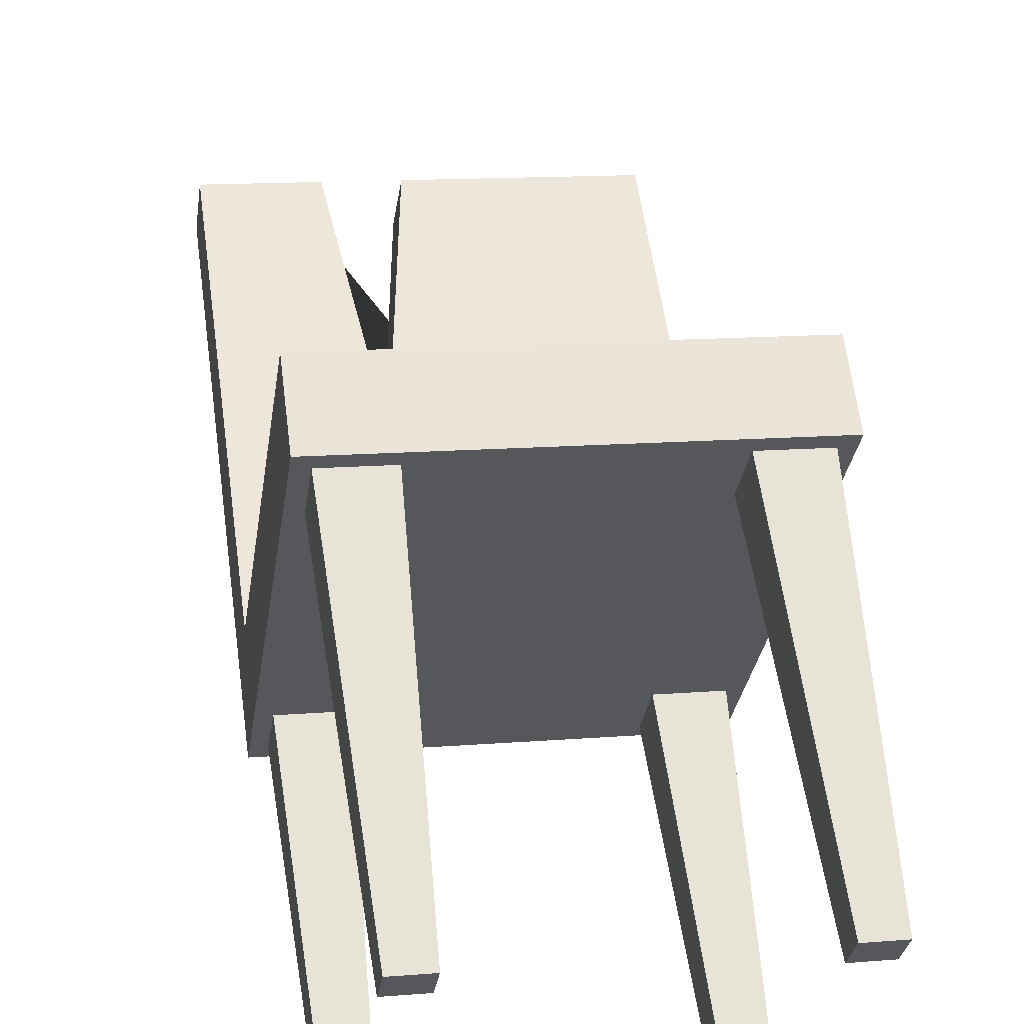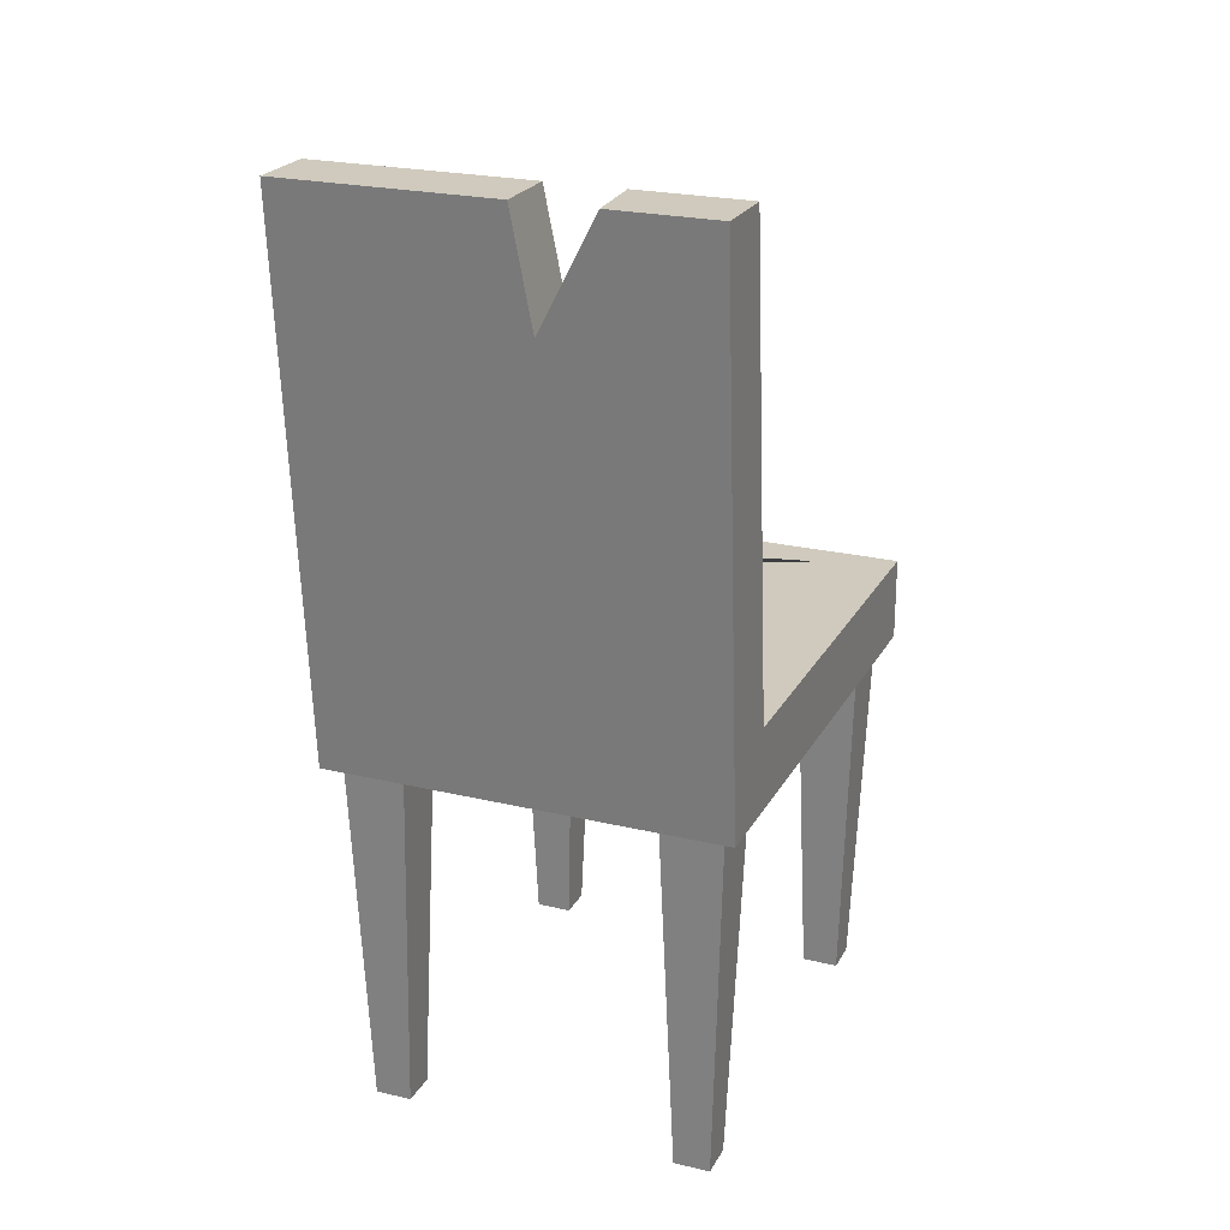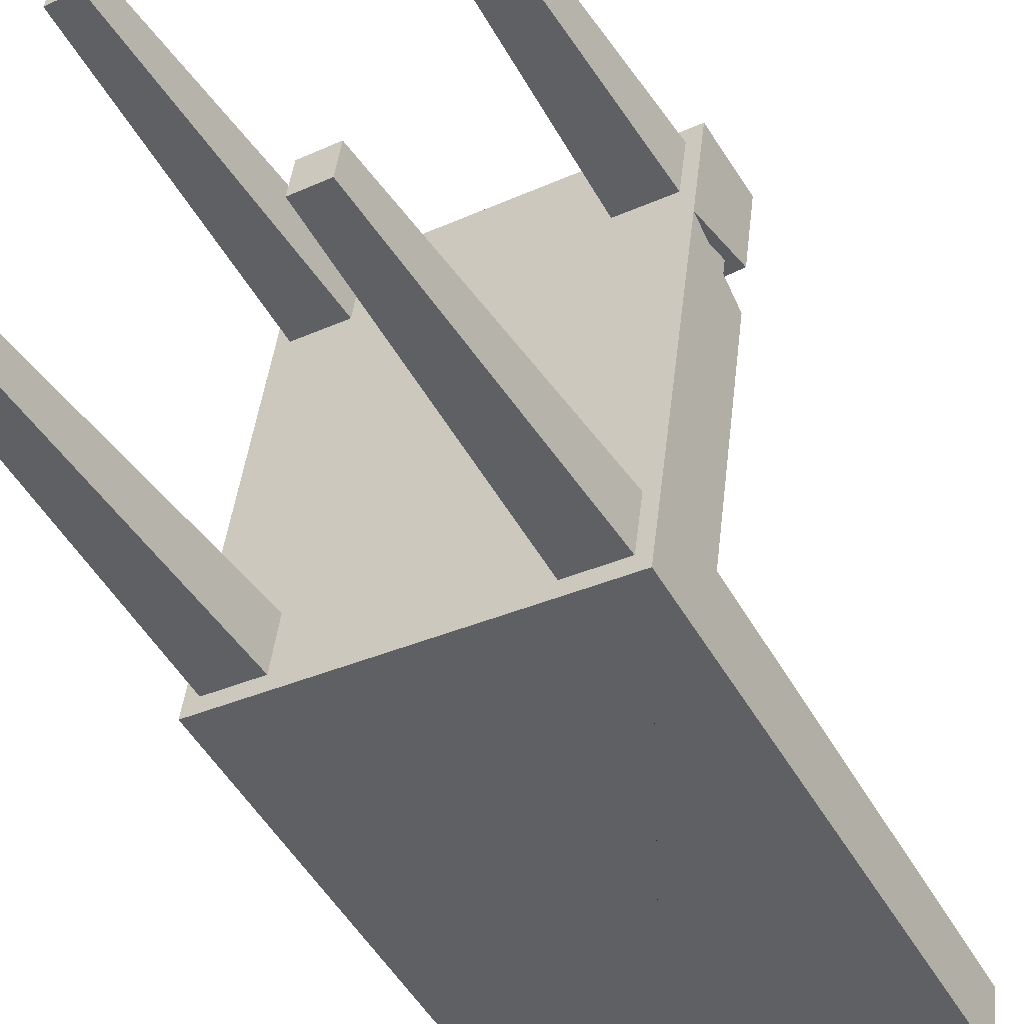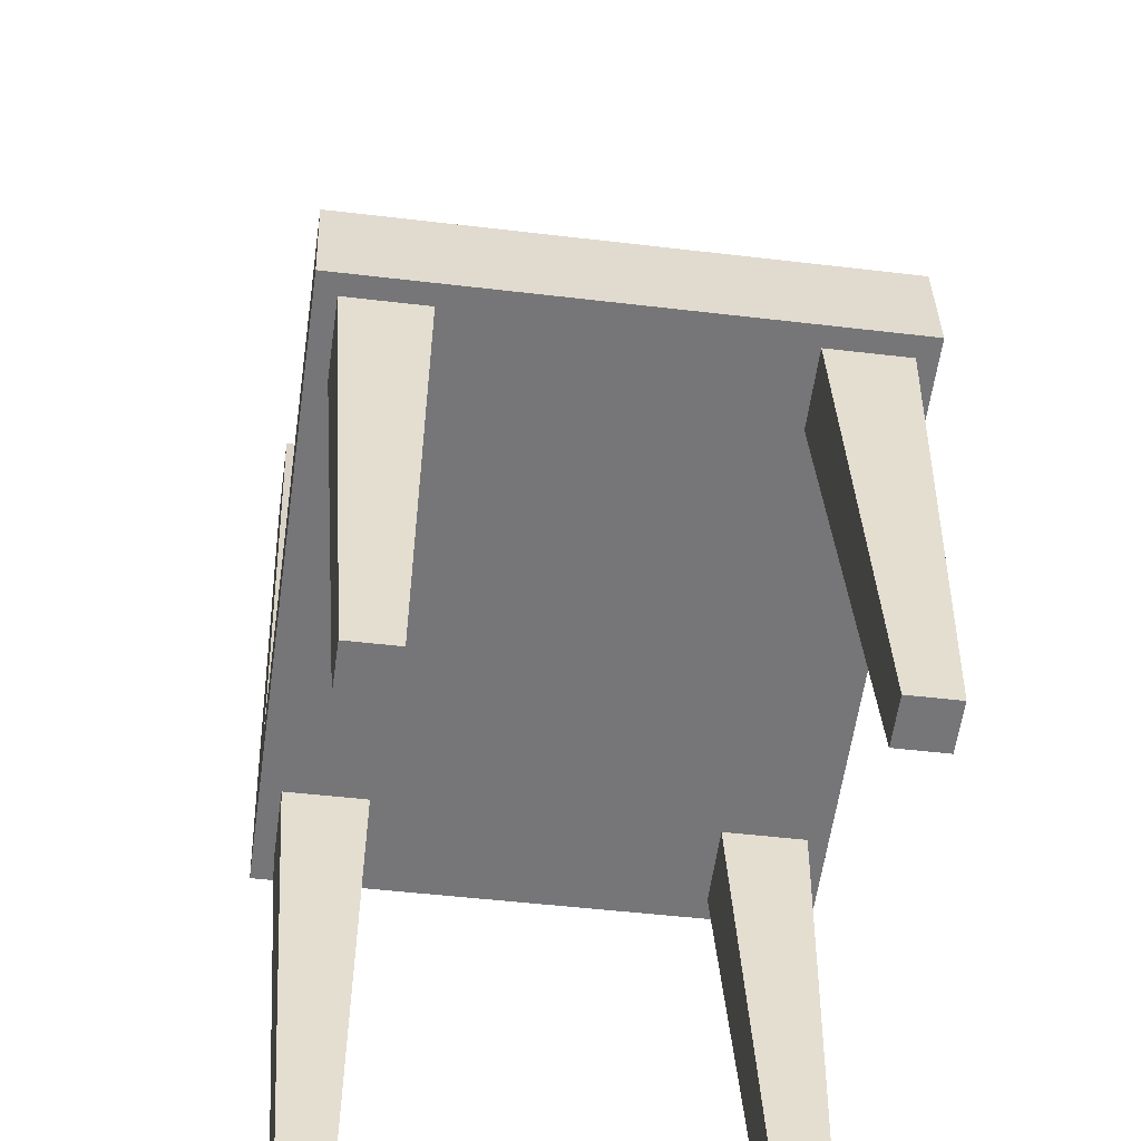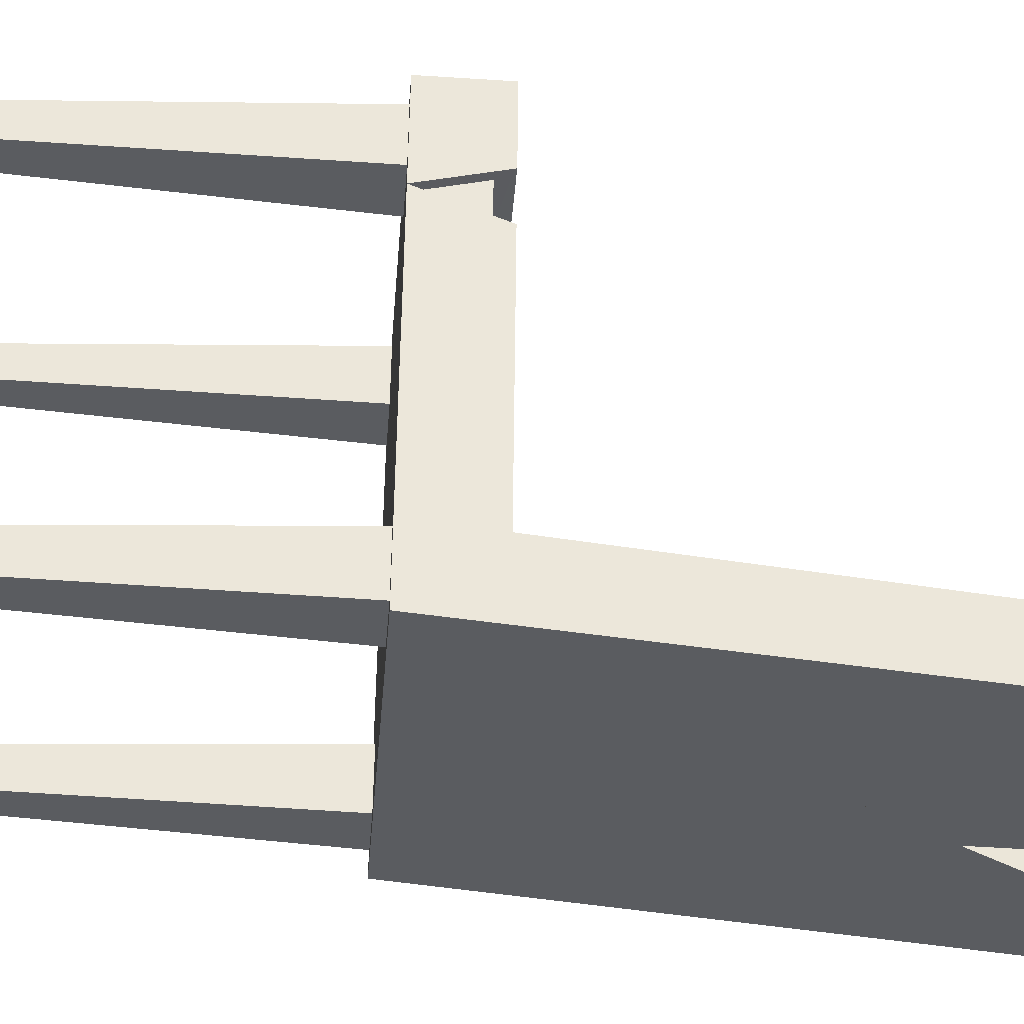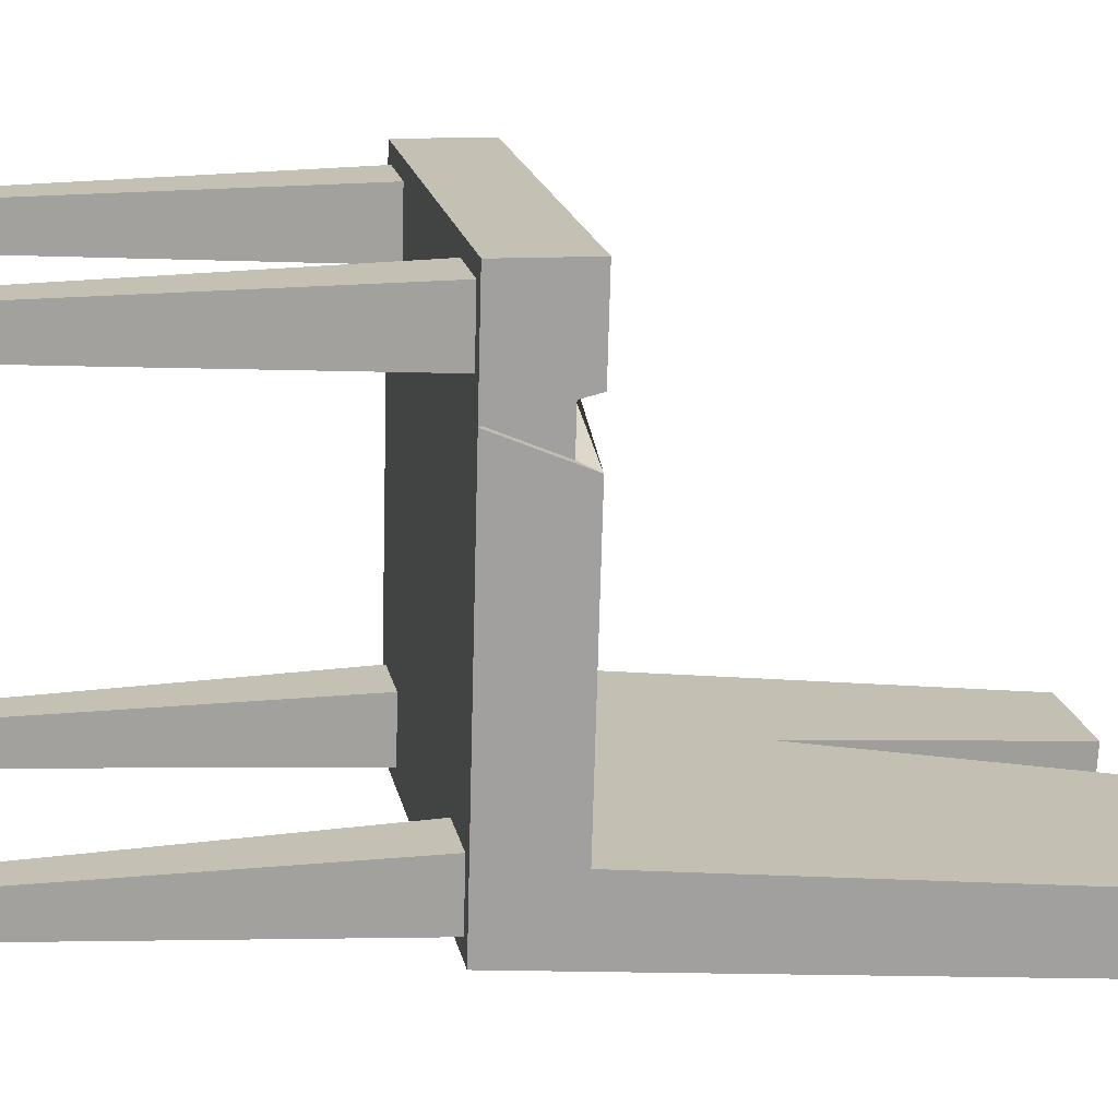
<metadata>
{"format":"obj","ext":"obj","renderer":"f3d","projection":"perspective","resolution":1024,"background":"white","views":[{"elev":61.5,"azim":-7.1,"up":"+Z"},{"elev":23.1,"azim":-150.0,"up":"+Y"},{"elev":-48.4,"azim":30.9,"up":"+Z"},{"elev":33.3,"azim":-1.7,"up":"+Z"},{"elev":-41.9,"azim":85.5,"up":"+Z"},{"elev":10.3,"azim":78.7,"up":"+Z"}]}
</metadata>
<code>
v -0.3433 0.9398 0.6163
v -0.4652 0.9398 -0.2617
v 0.4982 0.9398 0.4995
v 0.3763 0.9398 -0.3785
v 0.4982 0.7642 0.4995
v 0.3563 0.7642 -0.5228
v -0.4853 0.7642 -0.406
v -0.3433 0.7642 0.6163
v -0.4782 1.937 -0.3552
v 0.3634 1.937 -0.4721
v -0.4982 1.937 -0.4995
v 0.3433 1.937 -0.6163
v -0.4074 0 -0.2753
v -0.418 0 -0.3515
v -0.4301 0.7642 -0.2453
v -0.448 0.7642 -0.3743
v -0.3011 0.7642 -0.2632
v -0.319 0.7642 -0.3922
v -0.3312 0 -0.2859
v -0.3417 0 -0.3621
v -0.2933 0 0.5469
v -0.3038 0 0.4706
v -0.316 0.7642 0.5769
v -0.3339 0.7642 0.4479
v -0.187 0.7642 0.559
v -0.2049 0.7642 0.43
v -0.217 0 0.5363
v -0.2276 0 0.4601
v 0.3554 0 0.4568
v 0.3448 0 0.3806
v 0.3326 0.7642 0.4869
v 0.3147 0.7642 0.3579
v 0.4616 0.7642 0.469
v 0.4437 0.7642 0.34
v 0.4316 0 0.4462
v 0.421 0 0.37
v 0.2412 0 -0.3654
v 0.2306 0 -0.4416
v 0.2185 0.7642 -0.3353
v 0.2006 0.7642 -0.4643
v 0.3475 0.7642 -0.3532
v 0.3296 0.7642 -0.4822
v 0.3175 0 -0.3759
v 0.3069 0 -0.4522
v -0.2482 1.937 -0.3872
v -0.2773 1.937 -0.5302
v -0.191 1.387 -0.4914
v -0.115 1.937 -0.5527
v -0.09427 1.937 -0.4085
v -0.1775 1.35 -0.3408
v 0.4664 0.7642 0.2701
v 0.4567 0.9398 0.2003
v 0.4726 0.9398 0.3148
v 0.1451 0.9398 0.324
v 0.4515 0.9035 0.3076
v 0.1929 0.9035 0.3149
v 0.4389 0.9035 0.2172
v 0.4466 0.7648 0.2723
f 55 57 56
f 5 8 7 6 51
f 51 6 4 52
f 2 7 8 1
f 1 8 5 3
f 6 12 10 4
f 9 11 7 2
f 13 15 16 14
f 15 17 18 16
f 17 19 20 18
f 19 13 14 20
f 14 16 18 20
f 19 17 15 13
f 21 23 24 22
f 23 25 26 24
f 25 27 28 26
f 27 21 22 28
f 22 24 26 28
f 27 25 23 21
f 29 31 32 30
f 31 33 34 32
f 33 35 36 34
f 35 29 30 36
f 30 32 34 36
f 35 33 31 29
f 37 39 40 38
f 39 41 42 40
f 41 43 44 42
f 43 37 38 44
f 38 40 42 44
f 43 41 39 37
f 46 11 9 45
f 6 7 11 46 47 48 12
f 10 12 48 49
f 50 45 9 2 4 10 49
f 46 45 50 47
f 47 50 49 48
f 58 57 55
f 3 5 51 53
f 1 3 53 54 52 4 2
f 53 55 56 54
f 54 56 57 52
f 51 58 55 53
f 52 57 58 51

</code>
